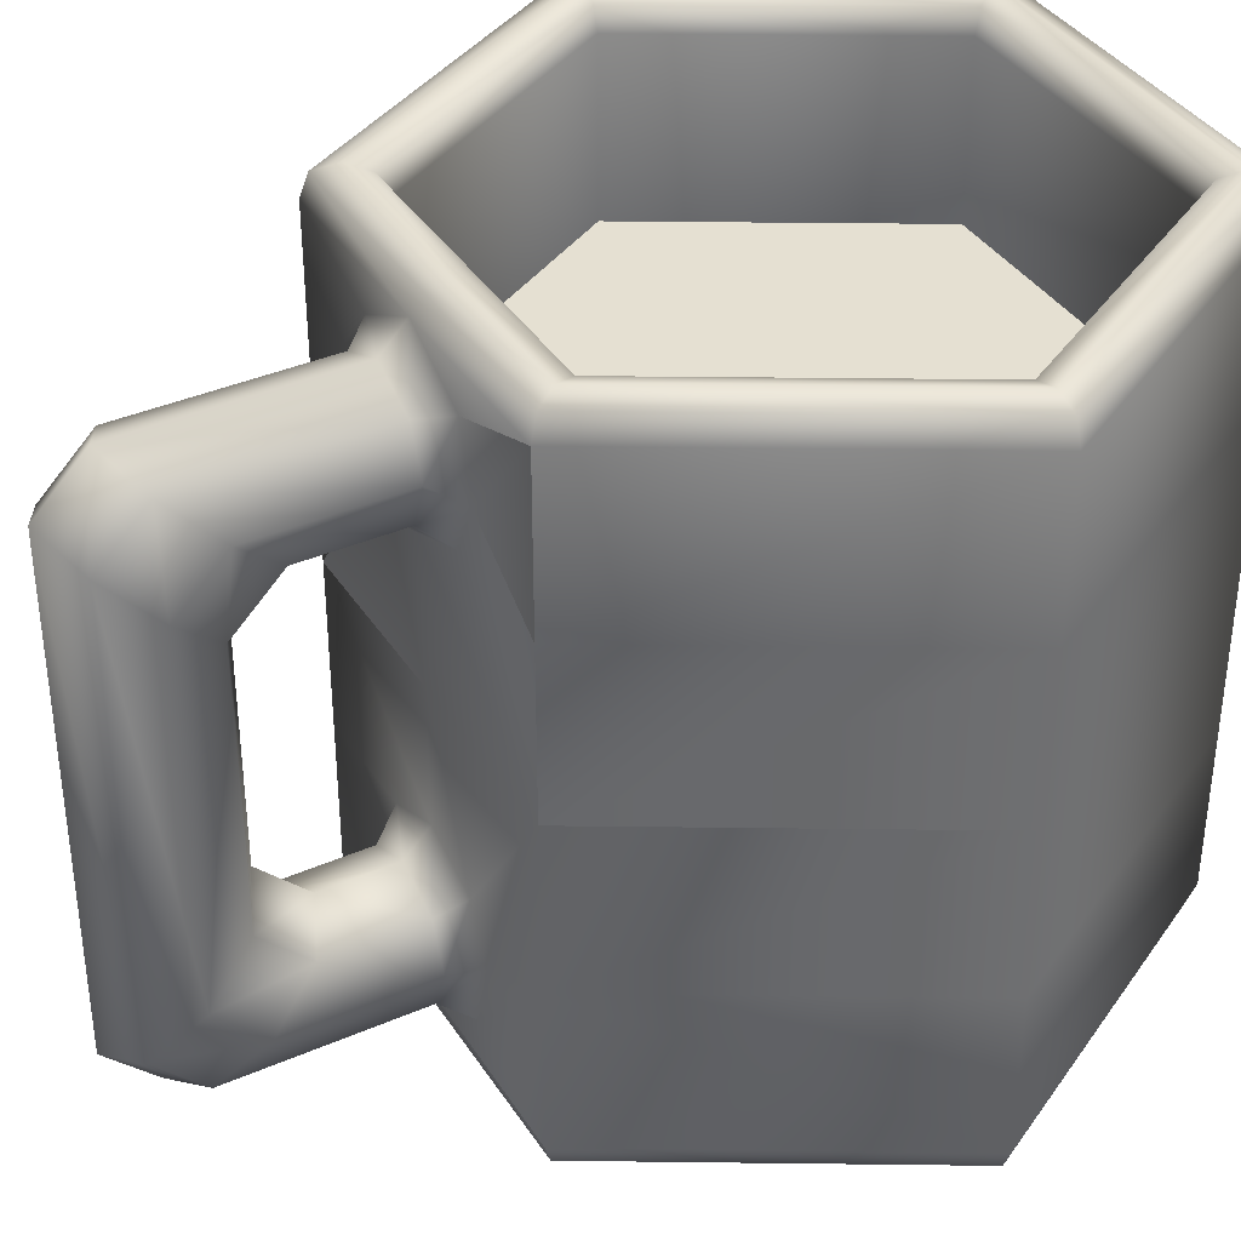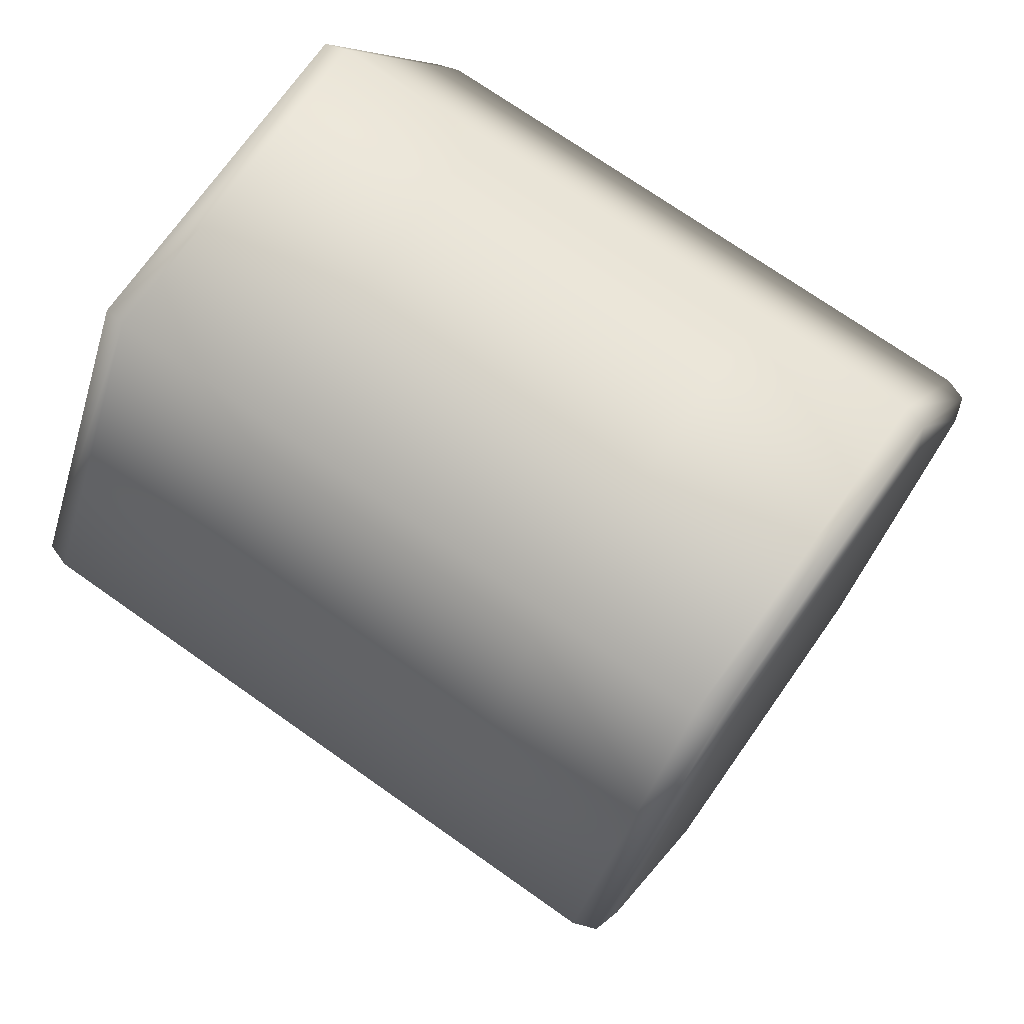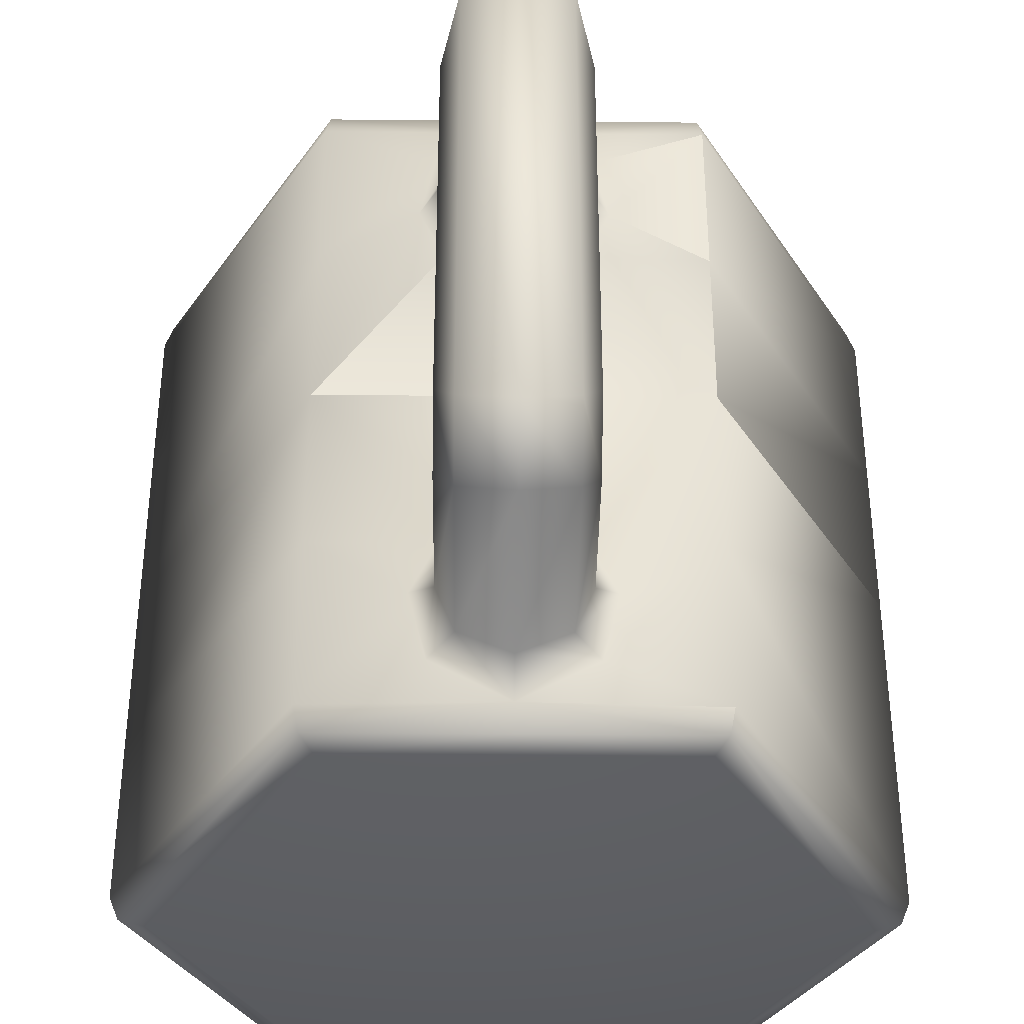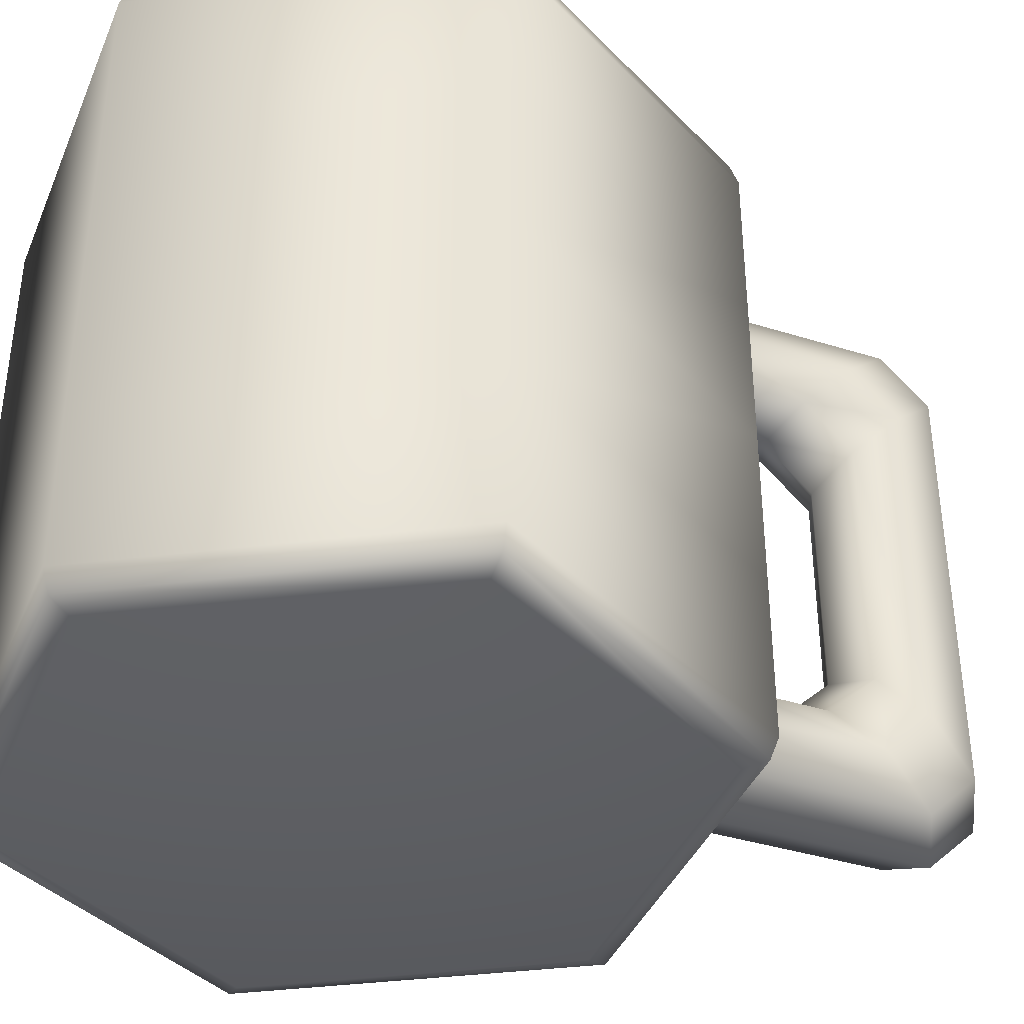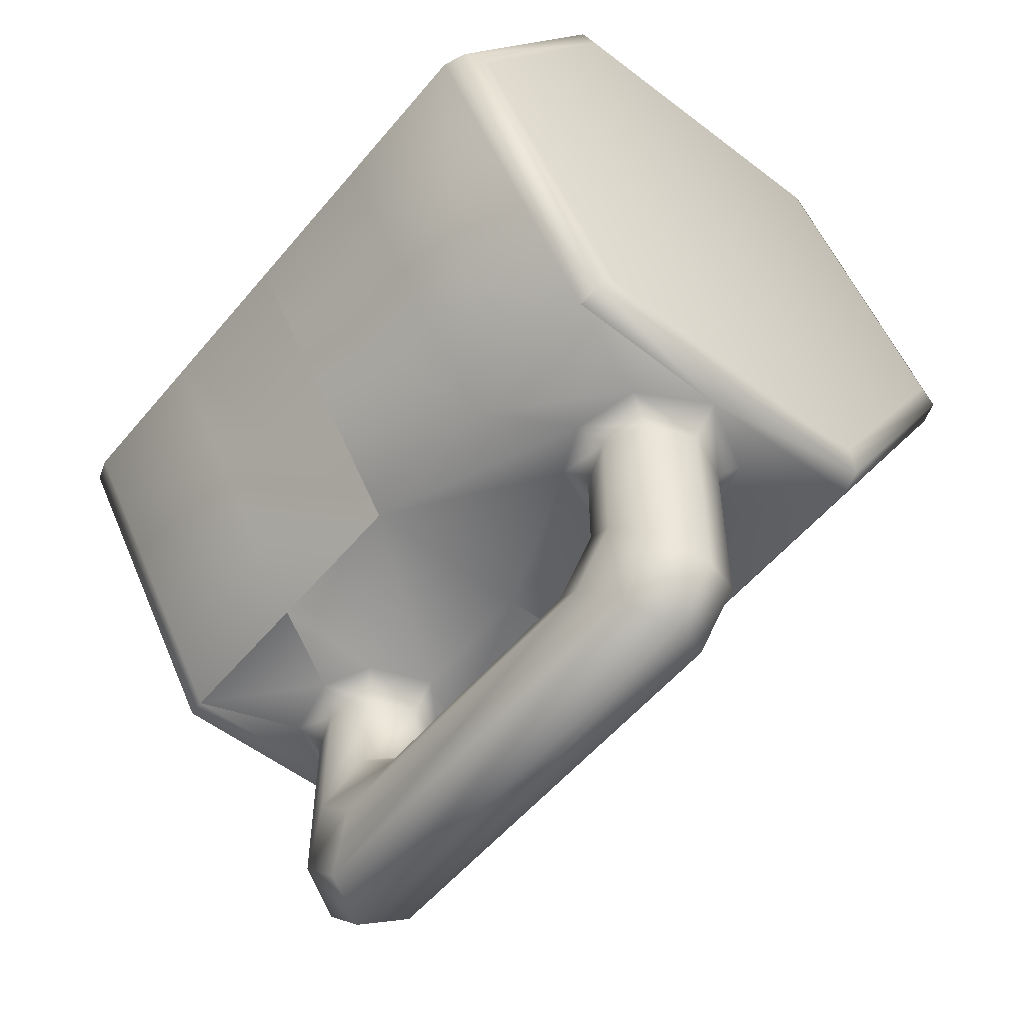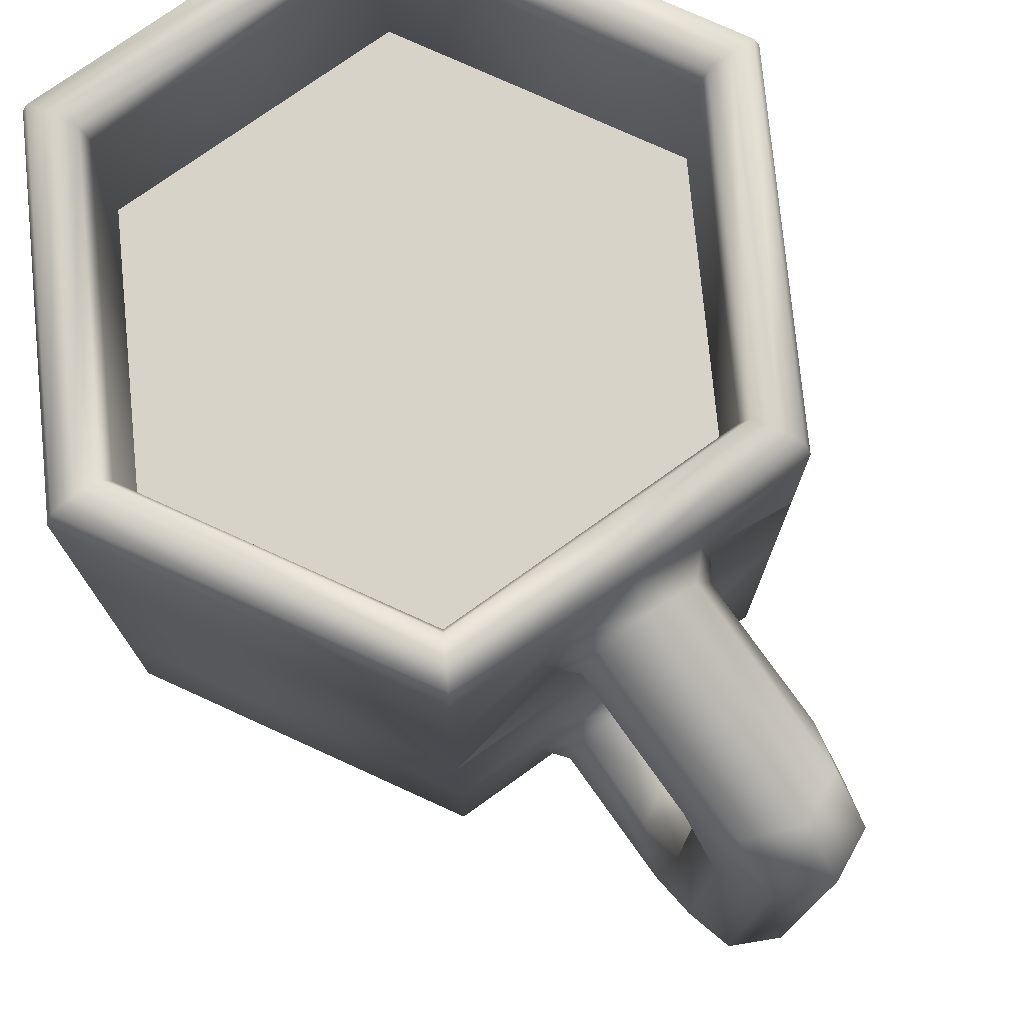
<metadata>
{"format":"obj","ext":"obj","renderer":"f3d","projection":"perspective","resolution":1024,"background":"white","views":[{"elev":37.7,"azim":-119.1,"up":"+Y"},{"elev":72.2,"azim":-54.8,"up":"+Z"},{"elev":-37.9,"azim":179.3,"up":"+Y"},{"elev":-39.6,"azim":68.7,"up":"+Y"},{"elev":-54.7,"azim":-39.0,"up":"+Z"},{"elev":76.3,"azim":144.5,"up":"+Y"}]}
</metadata>
<code>
v -1.334 0 2.311
v -2.669 0 2.384e-07
v -1.334 0 -2.311
v -1.192e-07 0 -2.311
v 1.334 0 -2.311
v 2.669 0 0
v 1.334 0 2.311
v 1.476 0.2459 -2.557
v 1.476 1.597 -2.557
v 2.953 1.597 0
v 2.953 0.2459 0
v 0.6003 0.6164 -2.557
v 0.733 1.174 -2.557
v -2.953 0.2459 2.384e-07
v -2.953 1.597 2.384e-07
v -1.476 1.597 -2.557
v -1.476 0.2459 -2.557
v -1.476 0.2459 2.557
v -1.476 1.597 2.557
v 1.476 0.2459 2.557
v 1.476 1.597 2.557
v 2.43 4.246 0
v 1.215 4.246 -2.105
v -1.192e-07 4.246 -2.105
v -1.215 4.246 -2.105
v -2.43 4.246 2.384e-07
v -1.215 4.246 2.105
v 1.215 4.246 2.105
v 2.882 0.06147 0
v 1.441 0.06147 -2.496
v -1.441 0.06147 -2.496
v -1.192e-07 0.06147 -2.496
v -2.882 0.06147 2.384e-07
v -1.441 0.06147 2.496
v 1.441 0.06147 2.496
v -1.192e-07 0.2771 -2.557
v 2.43 5.65 0
v 1.215 5.65 -2.105
v -1.192e-07 5.65 -2.105
v -1.215 5.65 -2.105
v -2.43 5.65 2.384e-07
v -1.215 5.65 2.105
v 1.215 5.65 2.105
v 1.444 5.842 -2.502
v 1.346 5.906 -2.331
v 2.692 5.906 0
v 2.889 5.842 0
v -1.192e-07 5.842 -2.502
v -1.192e-07 5.906 -2.331
v -2.889 5.842 2.384e-07
v -2.692 5.906 2.384e-07
v -1.346 5.906 -2.331
v -1.444 5.842 -2.502
v -1.444 5.842 2.502
v -1.346 5.906 2.331
v 1.444 5.842 2.502
v 1.346 5.906 2.331
v 1.247 5.842 -2.16
v 2.494 5.842 0
v -1.192e-07 5.842 -2.16
v -2.494 5.842 2.384e-07
v -1.247 5.842 -2.16
v -1.247 5.842 2.16
v 1.247 5.842 2.16
v 1.476 5.65 -2.557
v 2.953 5.65 0
v -1.192e-07 5.647 -2.557
v -2.953 5.65 2.384e-07
v -1.476 5.65 -2.557
v -1.476 5.65 2.557
v 1.476 5.65 2.557
v 1.476 4.299 -2.557
v 2.953 4.299 0
v 2.953 2.948 0
v 1.476 2.948 -2.557
v -1.476 2.948 -2.557
v -0.5245 4.337 -2.557
v -1.192e-07 4.122 -2.557
v -1.192e-07 2.948 -2.557
v -2.953 4.299 2.384e-07
v -1.476 4.299 -2.557
v -2.953 2.948 2.384e-07
v -1.476 4.299 2.557
v -1.476 2.948 2.557
v 1.476 4.299 2.557
v 1.476 2.948 2.557
v -0.6039 5.327 -2.557
v -0.7281 4.769 -2.557
v -0.6003 0.6164 -2.557
v 0.5245 4.337 -2.557
v 0.6039 5.327 -2.557
v 0.7281 4.769 -2.557
v 0.5275 1.613 -2.557
v -0.5275 1.613 -2.557
v -0.733 1.174 -2.557
v -1.192e-07 1.83 -2.557
v 0.4041 5.252 -2.77
v 0.5477 4.883 -2.77
v 0.5477 4.883 -3.954
v 0.4041 5.251 -4.335
v 0.4041 4.513 -2.77
v 0.4041 4.515 -3.572
v -1.192e-07 4.336 -2.77
v -1.192e-07 4.337 -3.388
v -0.4041 4.513 -2.77
v -0.4041 4.515 -3.572
v -0.5477 4.883 -2.77
v -0.5477 4.883 -3.954
v -0.4041 5.252 -2.77
v -0.4041 5.251 -4.335
v -1.192e-07 5.43 -2.77
v -1.192e-07 5.428 -4.519
v 0.4041 0.6999 -2.77
v -1.192e-07 0.5221 -2.77
v -1.192e-07 0.5279 -4.519
v 0.4041 0.7036 -4.335
v -0.4041 0.6999 -2.77
v -0.4041 0.7036 -4.335
v -0.5477 1.069 -2.77
v -0.5477 1.069 -3.954
v -0.4041 1.438 -2.77
v -0.4041 1.436 -3.572
v -1.192e-07 1.616 -2.77
v -1.192e-07 1.613 -3.389
v 0.4041 1.438 -2.77
v 0.4041 1.436 -3.572
v 0.5477 1.069 -2.77
v 0.5477 1.069 -3.954
v -0.5477 1.476 -4.36
v -0.5477 4.476 -4.36
v -0.4041 4.844 -4.742
v -0.4041 1.111 -4.742
v -1.192e-07 5.02 -4.925
v -1.192e-07 0.9361 -4.925
v 0.4041 4.844 -4.742
v 0.4041 1.111 -4.742
v 0.5477 4.476 -4.36
v 0.5477 1.476 -4.36
v 0.4041 4.109 -3.979
v 0.4041 1.84 -3.979
v -1.192e-07 3.933 -3.795
v -1.192e-07 2.015 -3.795
v -0.4041 4.109 -3.979
v -0.4041 1.84 -3.979
g Cylinder001_Cylinder001
f 1 2 3
f 4 5 6
f 3 4 6
f 1 3 6
f 7 1 6
f 8 9 10
f 10 11 8
f 8 12 13
f 13 9 8
f 14 15 16
f 16 17 14
f 18 19 15
f 15 14 18
f 20 21 19
f 19 18 20
f 11 10 21
f 21 20 11
f 22 23 24
f 22 24 25
f 25 26 27
f 22 25 27
f 28 22 27
f 29 6 5
f 5 30 29
f 3 31 32
f 32 4 3
f 31 3 2
f 2 33 31
f 33 2 1
f 1 34 33
f 34 1 7
f 7 35 34
f 35 7 6
f 6 29 35
f 11 29 30
f 30 8 11
f 31 17 36
f 36 32 31
f 17 31 33
f 33 14 17
f 14 33 34
f 34 18 14
f 18 34 35
f 35 20 18
f 20 35 29
f 29 11 20
f 37 38 23
f 23 22 37
f 39 24 23
f 23 38 39
f 40 41 26
f 26 25 40
f 41 42 27
f 27 26 41
f 42 43 28
f 28 27 42
f 43 37 22
f 22 28 43
f 44 45 46
f 46 47 44
f 45 44 48
f 48 49 45
f 50 51 52
f 52 53 50
f 54 55 51
f 51 50 54
f 56 57 55
f 55 54 56
f 47 46 57
f 57 56 47
f 58 38 37
f 37 59 58
f 38 58 60
f 60 39 38
f 61 41 40
f 40 62 61
f 63 42 41
f 41 61 63
f 64 43 42
f 42 63 64
f 59 37 43
f 43 64 59
f 65 44 47
f 47 66 65
f 44 65 67
f 67 48 44
f 68 50 53
f 53 69 68
f 70 54 50
f 50 68 70
f 71 56 54
f 54 70 71
f 66 47 56
f 56 71 66
f 45 58 59
f 59 46 45
f 58 45 49
f 49 60 58
f 51 61 62
f 62 52 51
f 55 63 61
f 61 51 55
f 57 64 63
f 63 55 57
f 46 59 64
f 64 57 46
f 72 73 74
f 74 75 72
f 76 77 78
f 78 79 76
f 80 81 76
f 76 82 80
f 83 80 82
f 82 84 83
f 85 83 84
f 84 86 85
f 73 85 86
f 86 74 73
f 65 66 73
f 73 72 65
f 69 87 88
f 88 81 69
f 68 69 81
f 81 80 68
f 70 68 80
f 80 83 70
f 71 70 83
f 83 85 71
f 66 71 85
f 85 73 66
f 36 17 89
f 32 30 5
f 5 4 32
f 36 8 30
f 30 32 36
f 40 25 24
f 24 39 40
f 48 53 52
f 52 49 48
f 60 62 40
f 40 39 60
f 67 69 53
f 53 48 67
f 49 52 62
f 62 60 49
f 79 78 90
f 90 75 79
f 67 65 91
f 81 88 77
f 77 76 81
f 69 67 87
f 75 90 92
f 92 72 75
f 72 92 91
f 91 65 72
f 75 74 10
f 10 9 75
f 9 13 93
f 93 75 9
f 82 76 16
f 16 15 82
f 84 82 15
f 15 19 84
f 86 84 19
f 19 21 86
f 74 86 21
f 21 10 74
f 76 94 95
f 95 16 76
f 8 36 12
f 16 95 89
f 89 17 16
f 75 93 96
f 96 79 75
f 79 96 94
f 94 76 79
f 97 98 99
f 99 100 97
f 98 101 102
f 102 99 98
f 101 103 104
f 104 102 101
f 103 105 106
f 106 104 103
f 105 107 108
f 108 106 105
f 107 109 110
f 110 108 107
f 109 111 112
f 112 110 109
f 111 97 100
f 100 112 111
f 113 114 115
f 115 116 113
f 114 117 118
f 118 115 114
f 117 119 120
f 120 118 117
f 119 121 122
f 122 120 119
f 121 123 124
f 124 122 121
f 123 125 126
f 126 124 123
f 125 127 128
f 128 126 125
f 127 113 116
f 116 128 127
f 129 130 131
f 131 132 129
f 132 131 133
f 133 134 132
f 134 133 135
f 135 136 134
f 136 135 137
f 137 138 136
f 138 137 139
f 139 140 138
f 140 139 141
f 141 142 140
f 142 141 143
f 143 144 142
f 143 130 129
f 129 144 143
f 99 137 135
f 135 100 99
f 102 139 137
f 137 99 102
f 104 141 139
f 139 102 104
f 106 143 141
f 141 104 106
f 108 130 143
f 143 106 108
f 110 131 130
f 130 108 110
f 112 133 131
f 131 110 112
f 100 135 133
f 133 112 100
f 115 134 136
f 136 116 115
f 118 132 134
f 134 115 118
f 120 129 132
f 132 118 120
f 122 144 129
f 129 120 122
f 124 142 144
f 144 122 124
f 126 140 142
f 142 124 126
f 128 138 140
f 140 126 128
f 116 136 138
f 138 128 116
f 92 98 97
f 97 91 92
f 90 101 98
f 98 92 90
f 78 103 101
f 101 90 78
f 77 105 103
f 103 78 77
f 88 107 105
f 105 77 88
f 87 109 107
f 107 88 87
f 67 111 109
f 109 87 67
f 91 97 111
f 111 67 91
f 36 114 113
f 113 12 36
f 89 117 114
f 114 36 89
f 95 119 117
f 117 89 95
f 94 121 119
f 119 95 94
f 96 123 121
f 121 94 96
f 93 125 123
f 123 96 93
f 13 127 125
f 125 93 13
f 12 113 127
f 127 13 12

</code>
